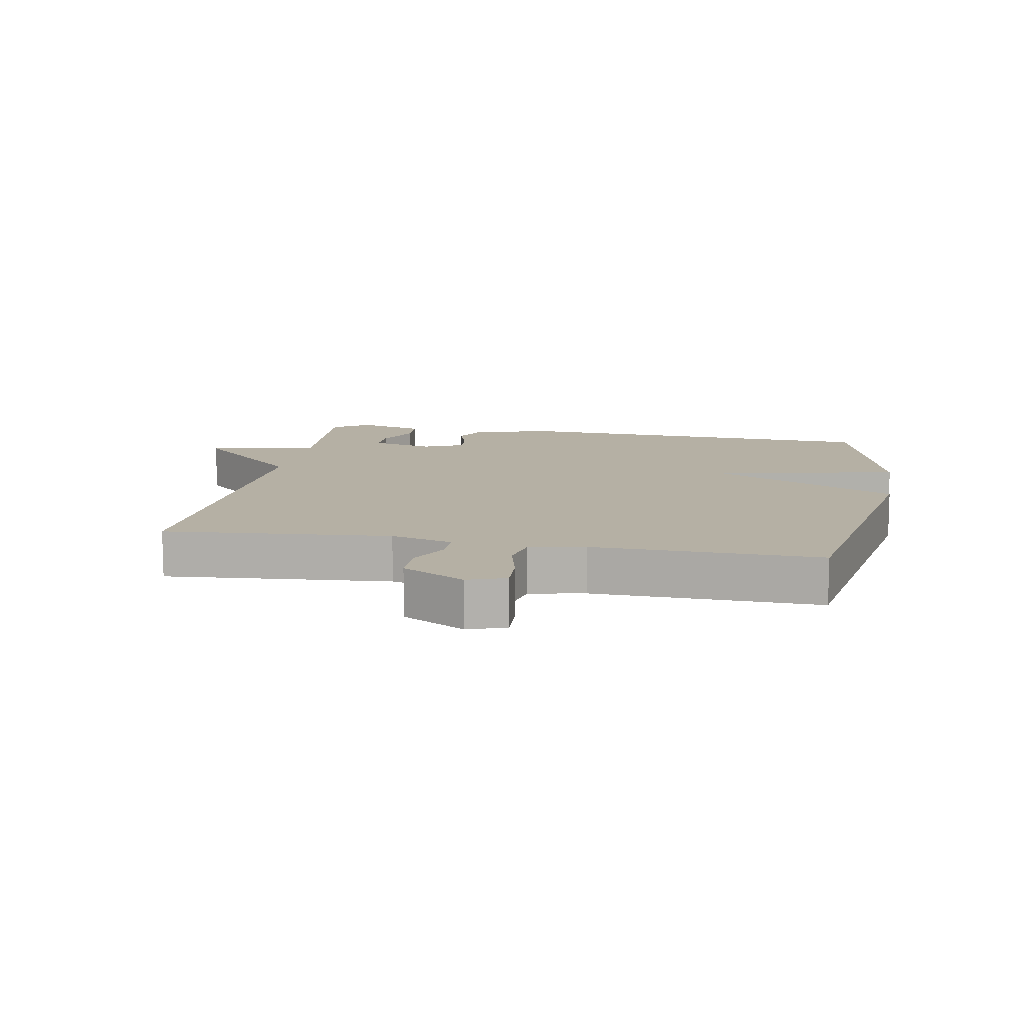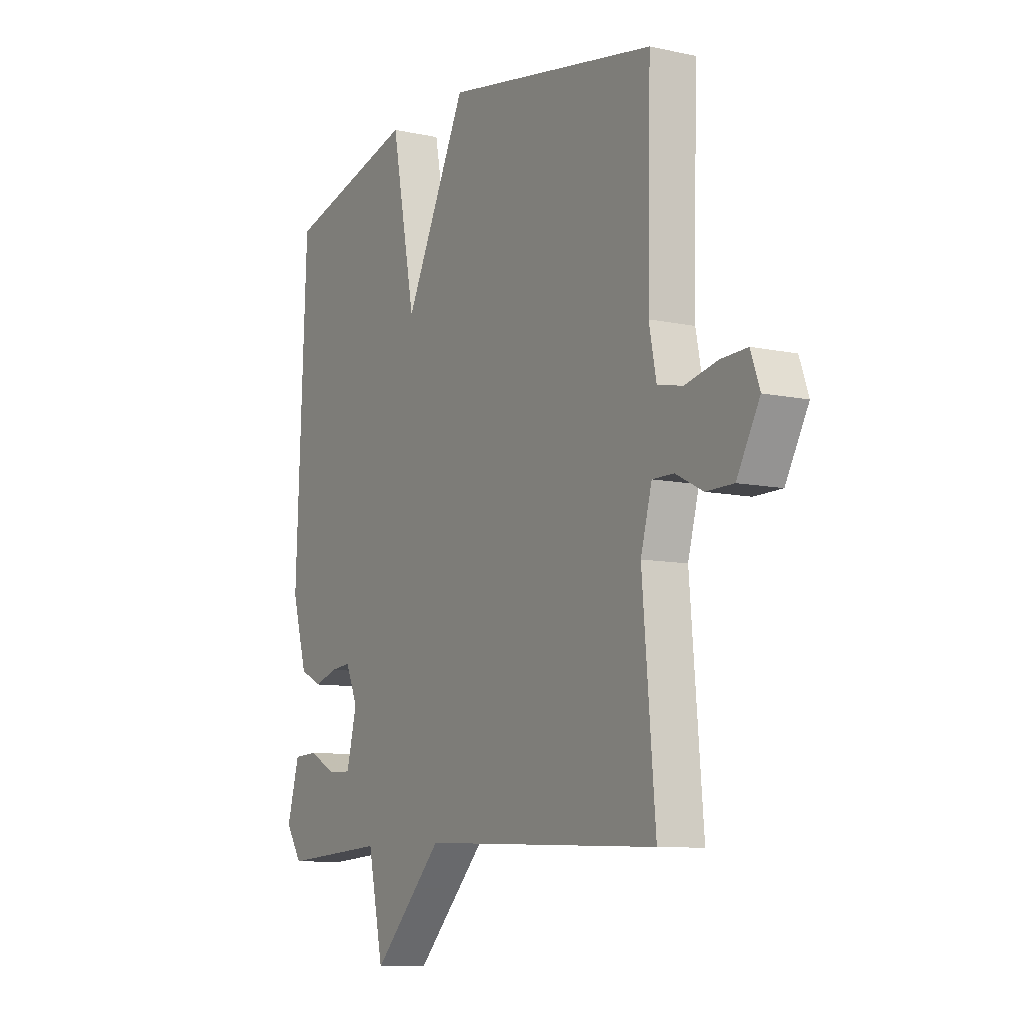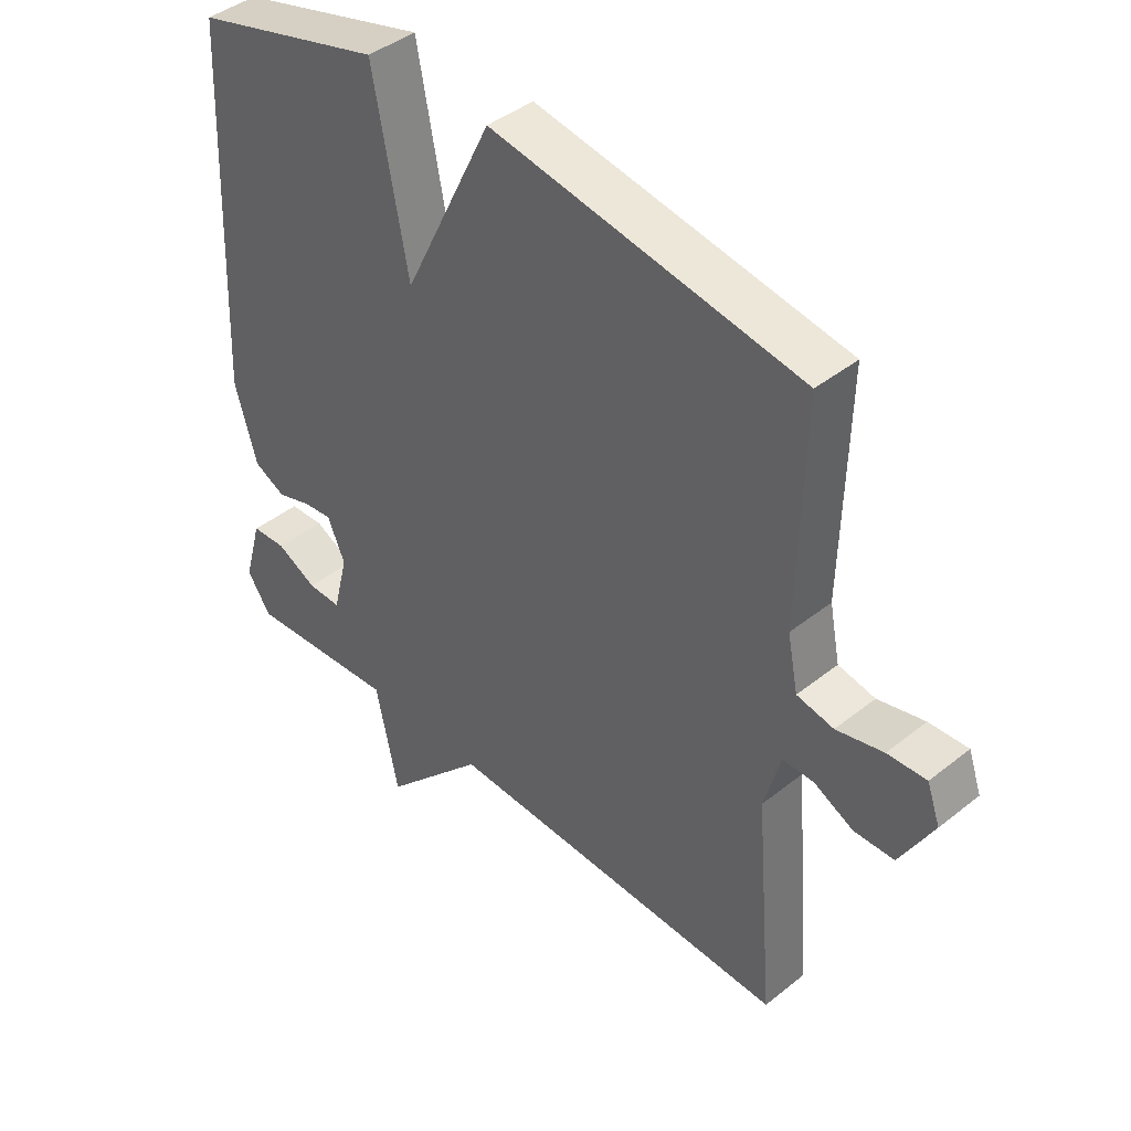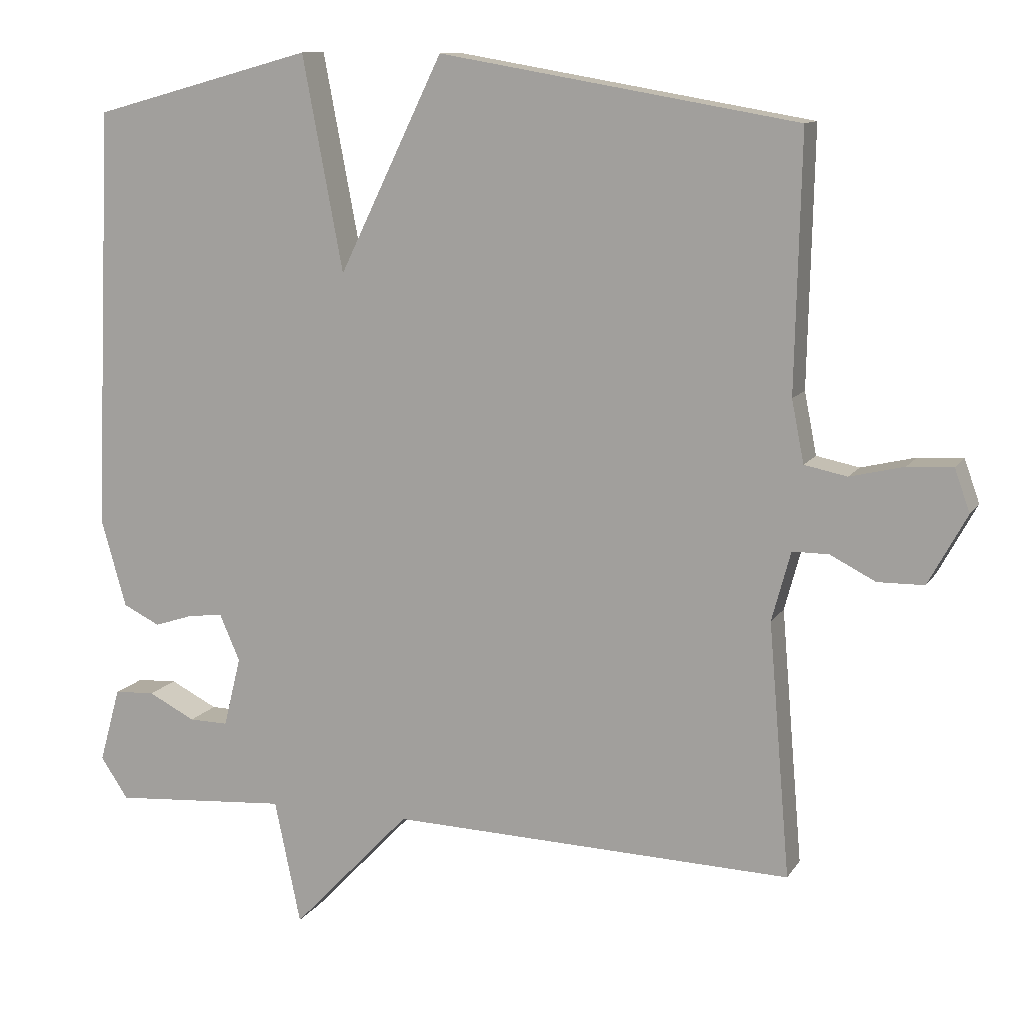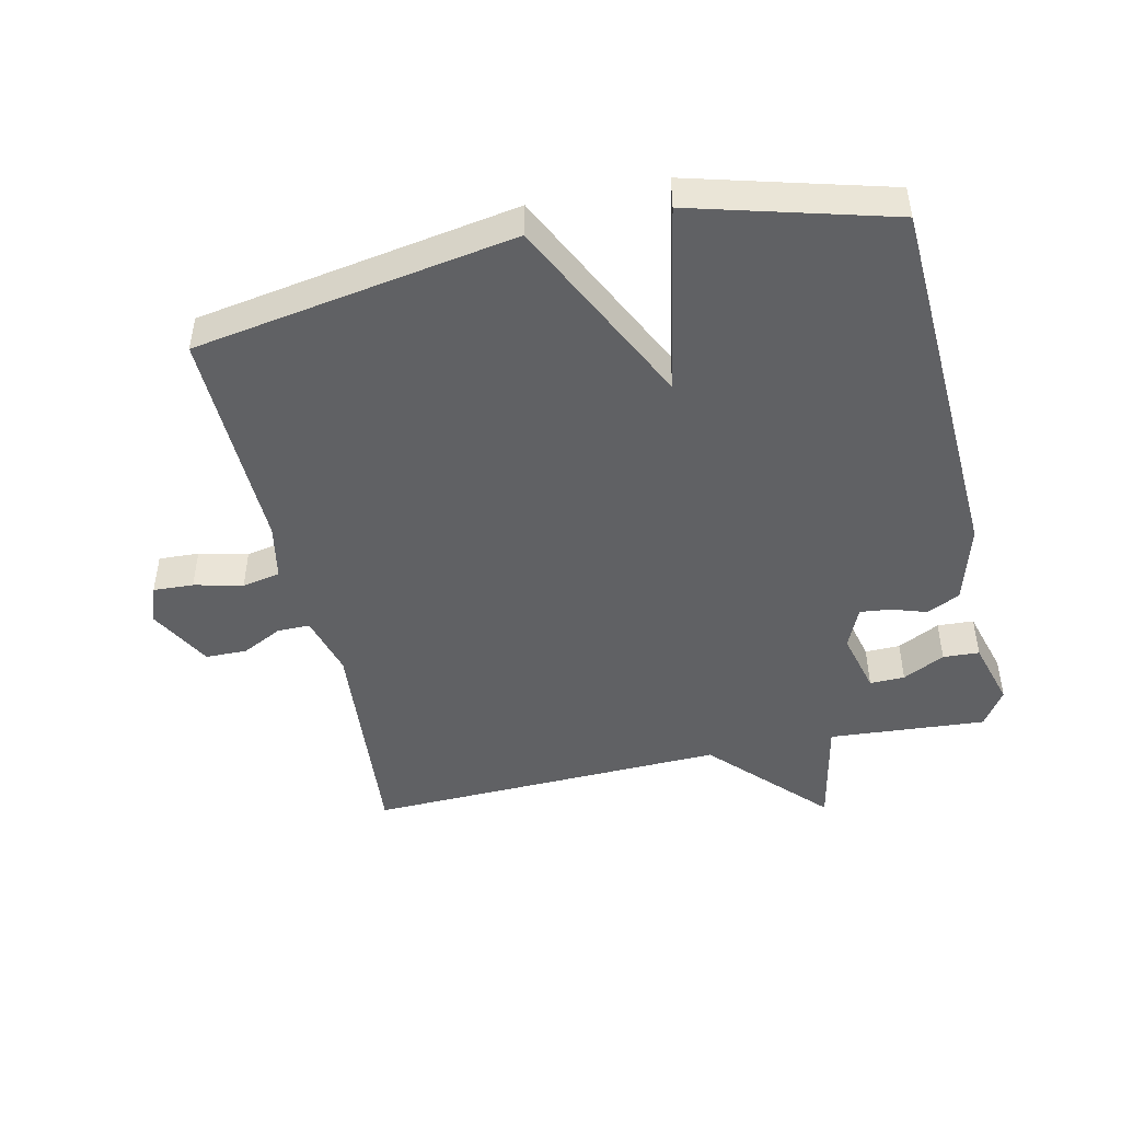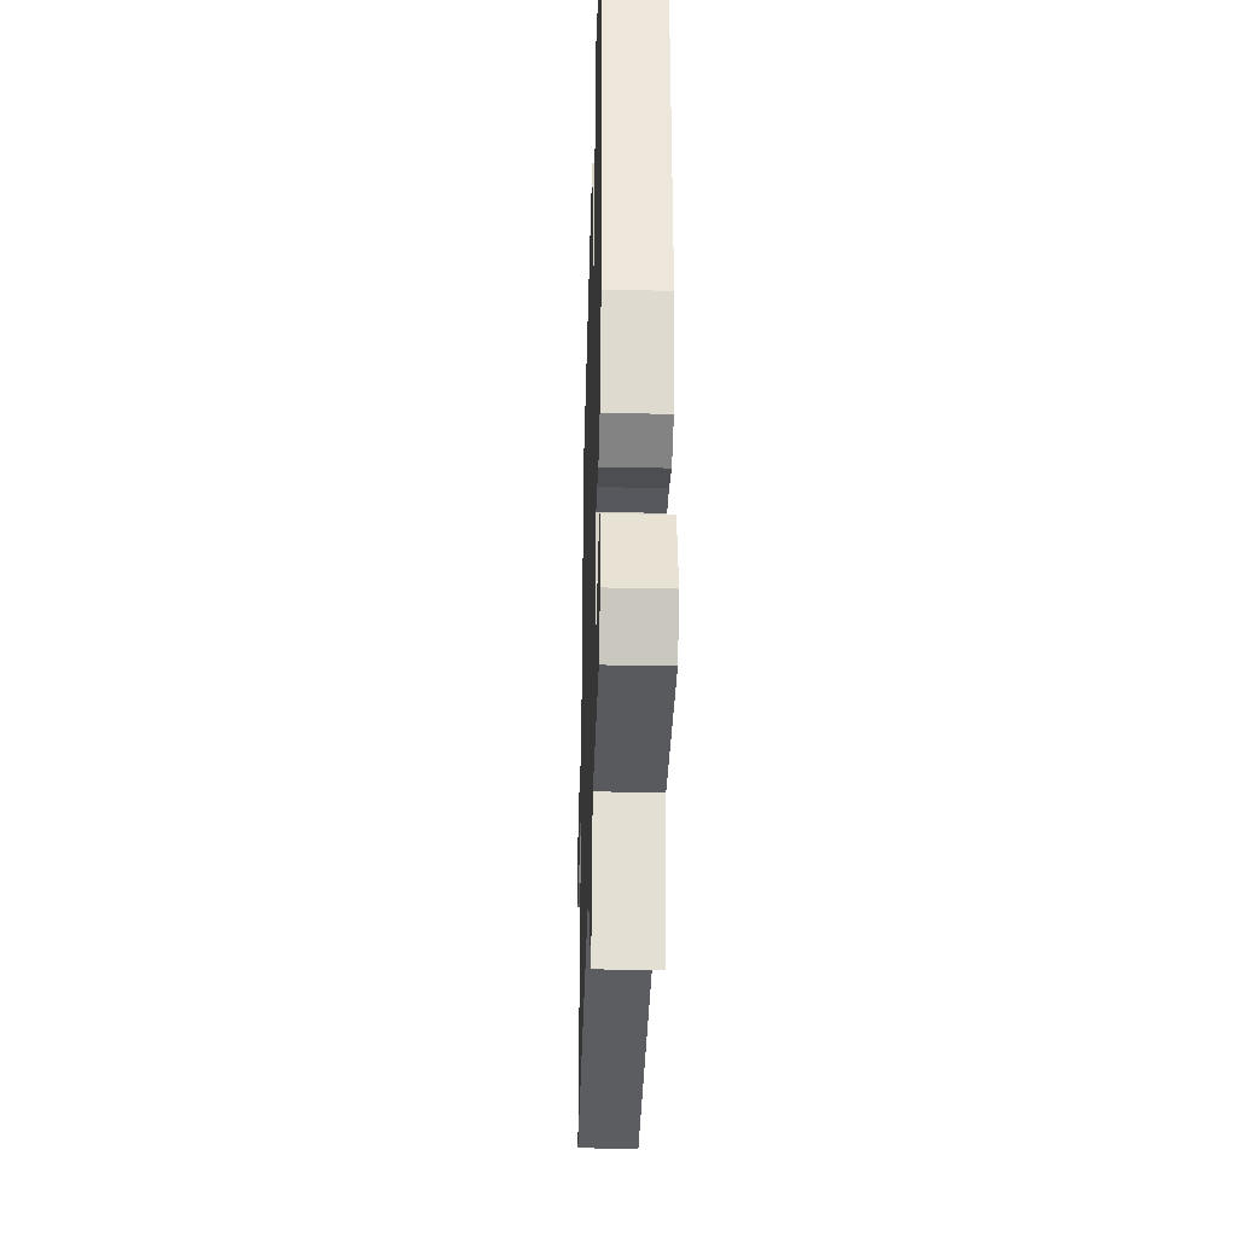
<metadata>
{"format":"obj","ext":"obj","renderer":"f3d","projection":"perspective","resolution":1024,"background":"white","views":[{"elev":11.6,"azim":-79.7,"up":"+Y"},{"elev":-9.1,"azim":-120.1,"up":"+Z"},{"elev":42.3,"azim":-133.6,"up":"+Z"},{"elev":11.4,"azim":-159.8,"up":"+Z"},{"elev":-46.8,"azim":12.6,"up":"+Y"},{"elev":-34.9,"azim":88.3,"up":"+Z"}]}
</metadata>
<code>
v 0.5 0.07 -0.5
v 0.257 0.07 -0.482
v 0.221 0.07 -0.654
v 0.057 0.07 -0.482
v -0.5 0.07 -0.5
v -0.47 0.07 -0.149
v -0.496 0.07 -0.053
v -0.546 0.07 -0.053
v -0.609 0.07 -0.085
v -0.673 0.07 -0.084
v -0.726 0.07 0.013
v -0.705 0.07 0.072
v -0.643 0.07 0.069
v -0.568 0.07 0.051
v -0.509 0.07 0.063
v -0.492 0.07 0.149
v -0.5 0.07 0.5
v -0.005 0.07 0.584
v 0.139 0.07 0.288
v 0.195 0.07 0.584
v 0.5 0.07 0.5
v 0.526 0.07 -0.084
v 0.491 0.07 -0.207
v 0.44 0.07 -0.232
v 0.385 0.07 -0.214
v 0.338 0.07 -0.209
v 0.31 0.07 -0.273
v 0.334 0.07 -0.37
v 0.388 0.07 -0.369
v 0.453 0.07 -0.336
v 0.509 0.07 -0.339
v 0.538 0.07 -0.443
v 0.5 0 -0.5
v 0.257 0 -0.482
v 0.221 0 -0.654
v 0.057 0 -0.482
v -0.5 0 -0.5
v -0.47 0 -0.149
v -0.496 0 -0.053
v -0.546 0 -0.053
v -0.609 0 -0.085
v -0.673 0 -0.084
v -0.726 0 0.013
v -0.705 0 0.072
v -0.643 0 0.069
v -0.568 0 0.051
v -0.509 0 0.063
v -0.492 0 0.149
v -0.5 0 0.5
v -0.005 0 0.584
v 0.139 0 0.288
v 0.195 0 0.584
v 0.5 0 0.5
v 0.526 0 -0.084
v 0.491 0 -0.207
v 0.44 0 -0.232
v 0.385 0 -0.214
v 0.338 0 -0.209
v 0.31 0 -0.273
v 0.334 0 -0.37
v 0.388 0 -0.369
v 0.453 0 -0.336
v 0.509 0 -0.339
v 0.538 0 -0.443
f 32 1 2
f 31 32 2
f 30 31 2
f 29 30 2
f 28 29 2
f 27 28 2
f 23 24 25
f 22 23 25
f 21 22 25
f 20 21 25
f 19 20 25
f 19 25 26
f 19 26 27
f 18 19 27
f 17 18 27
f 16 17 27
f 12 13 14
f 11 12 14
f 10 11 14
f 9 10 14
f 8 9 14
f 7 8 14 15
f 16 27 2
f 15 16 2
f 7 15 2
f 6 7 2
f 2 3 4
f 6 2 4
f 4 5 6
f 34 33 64
f 34 64 63
f 34 63 62
f 34 62 61
f 34 61 60
f 34 60 59
f 57 56 55
f 57 55 54
f 57 54 53
f 57 53 52
f 57 52 51
f 58 57 51
f 59 58 51
f 59 51 50
f 59 50 49
f 59 49 48
f 46 45 44
f 46 44 43
f 46 43 42
f 46 42 41
f 46 41 40
f 47 46 40 39
f 34 59 48
f 34 48 47
f 34 47 39
f 34 39 38
f 36 35 34
f 36 34 38
f 38 37 36
f 1 33 34 2
f 2 34 35 3
f 3 35 36 4
f 4 36 37 5
f 5 37 38 6
f 6 38 39 7
f 7 39 40 8
f 8 40 41 9
f 9 41 42 10
f 10 42 43 11
f 11 43 44 12
f 12 44 45 13
f 13 45 46 14
f 14 46 47 15
f 15 47 48 16
f 16 48 49 17
f 17 49 50 18
f 18 50 51 19
f 19 51 52 20
f 20 52 53 21
f 21 53 54 22
f 22 54 55 23
f 23 55 56 24
f 24 56 57 25
f 25 57 58 26
f 26 58 59 27
f 27 59 60 28
f 28 60 61 29
f 29 61 62 30
f 30 62 63 31
f 31 63 64 32
f 32 64 33 1

</code>
